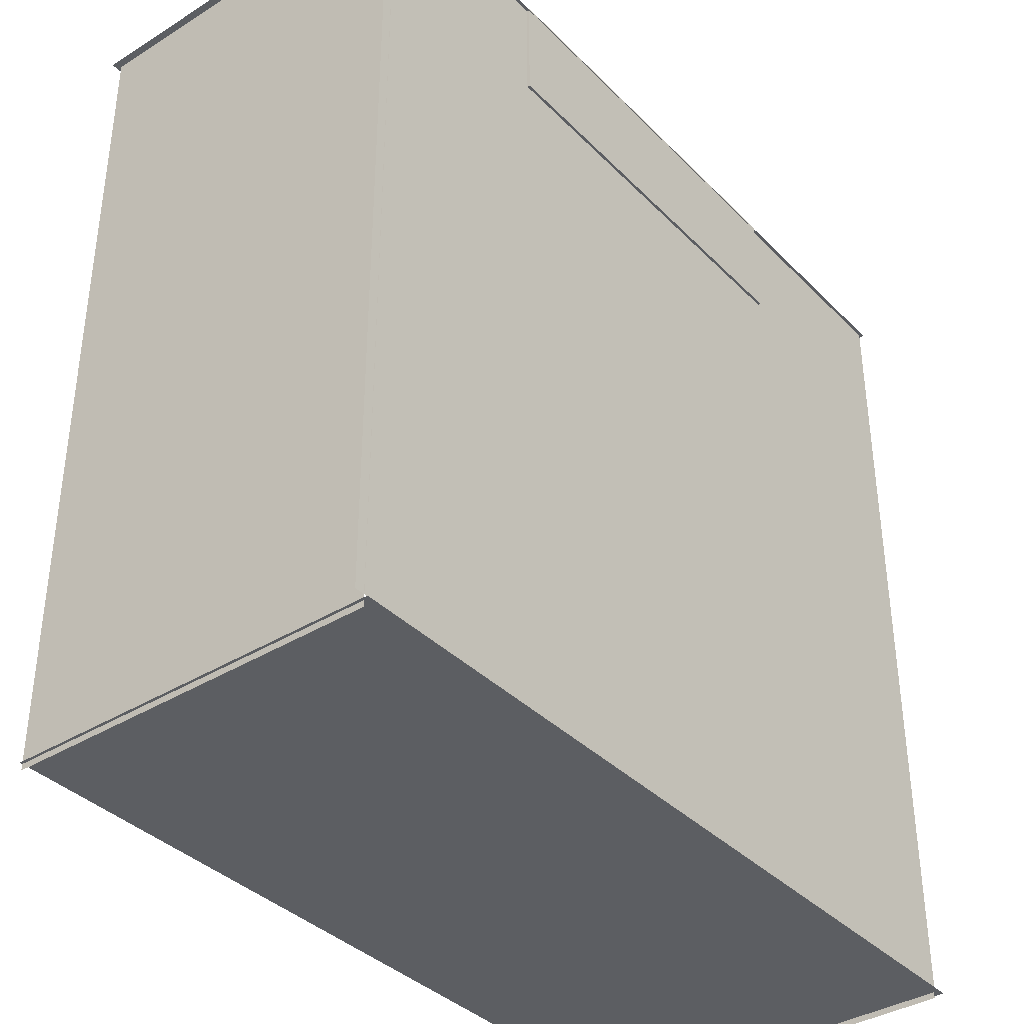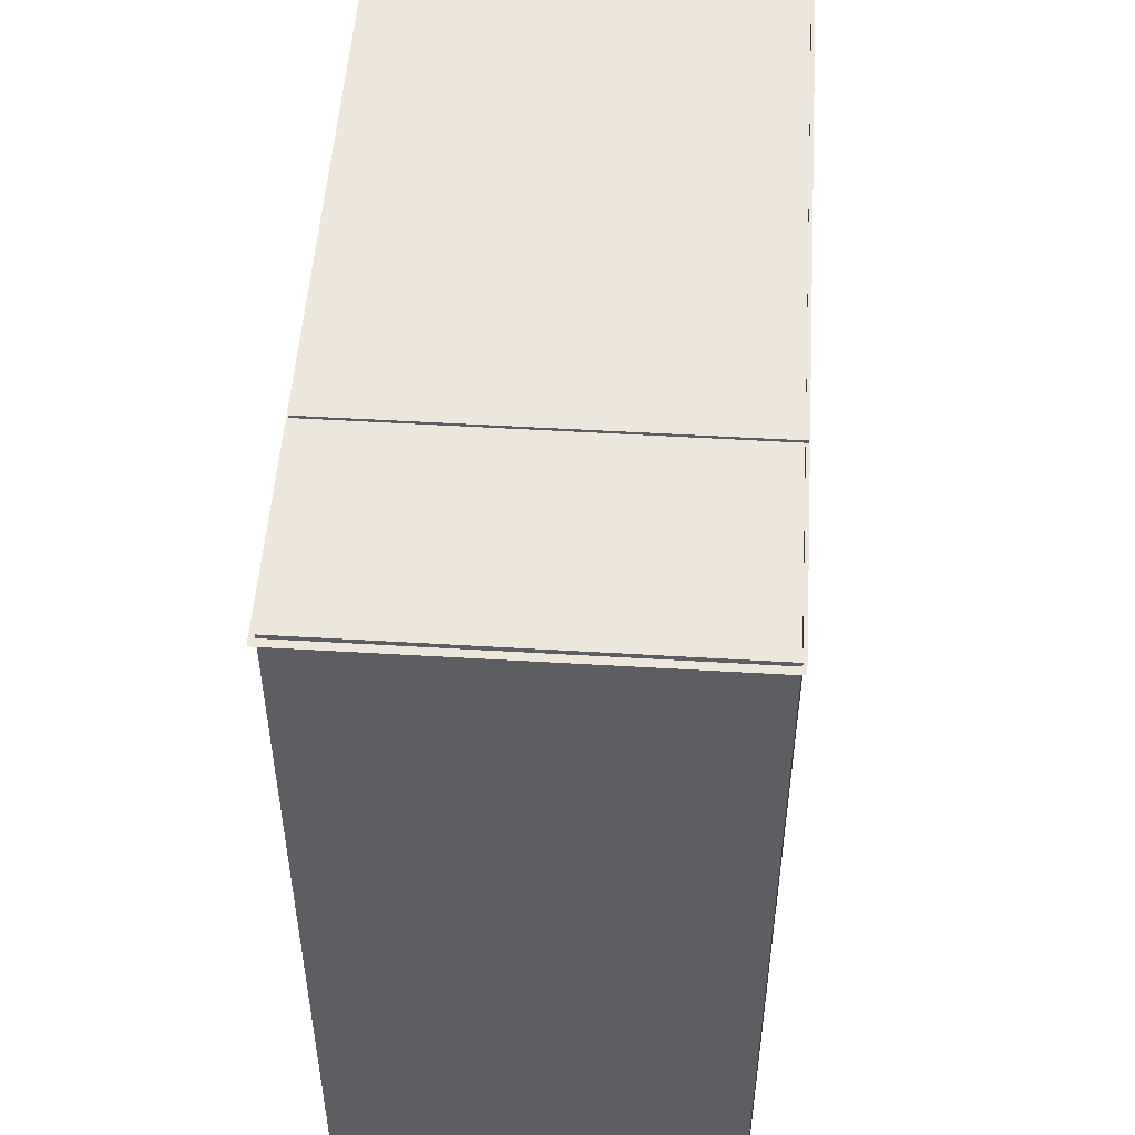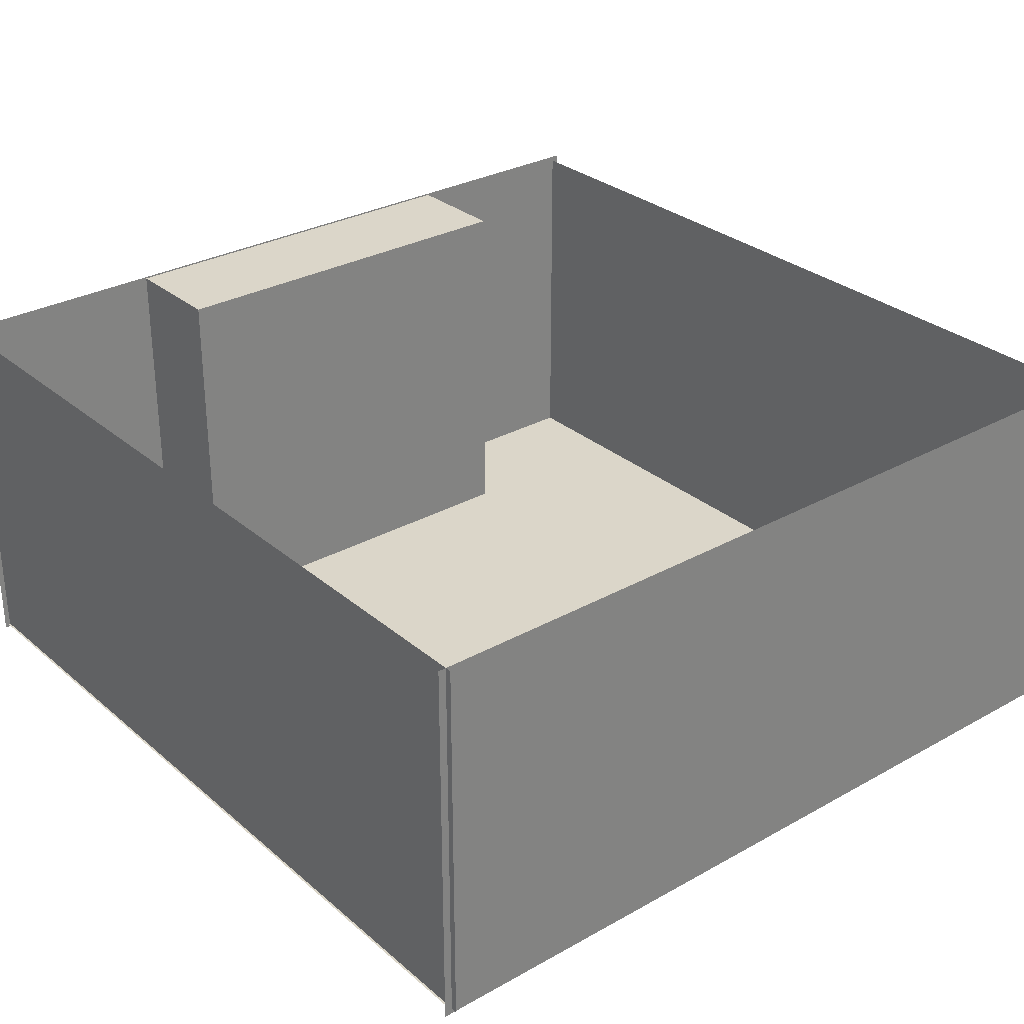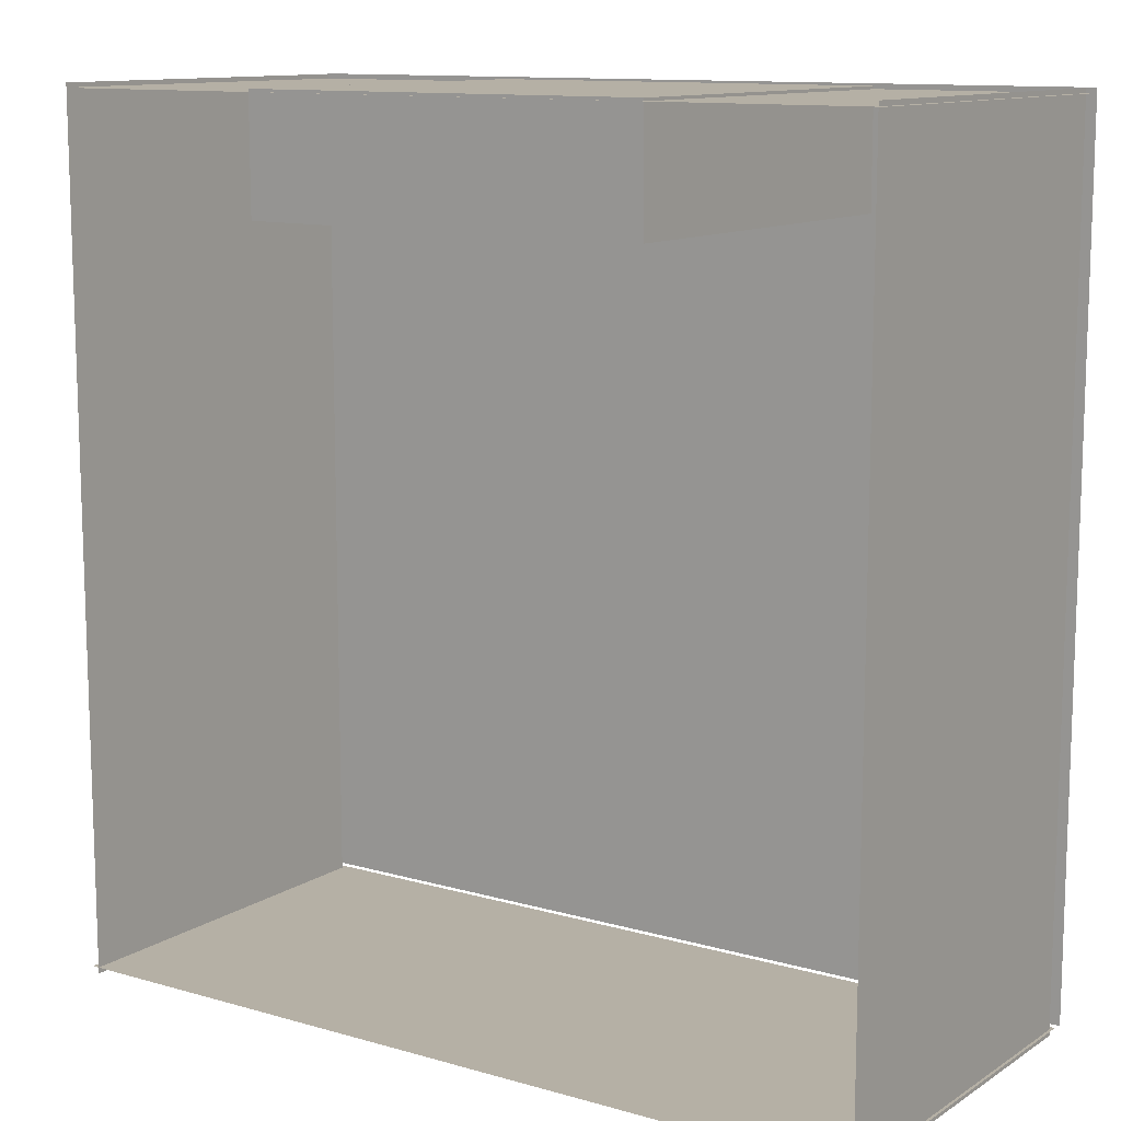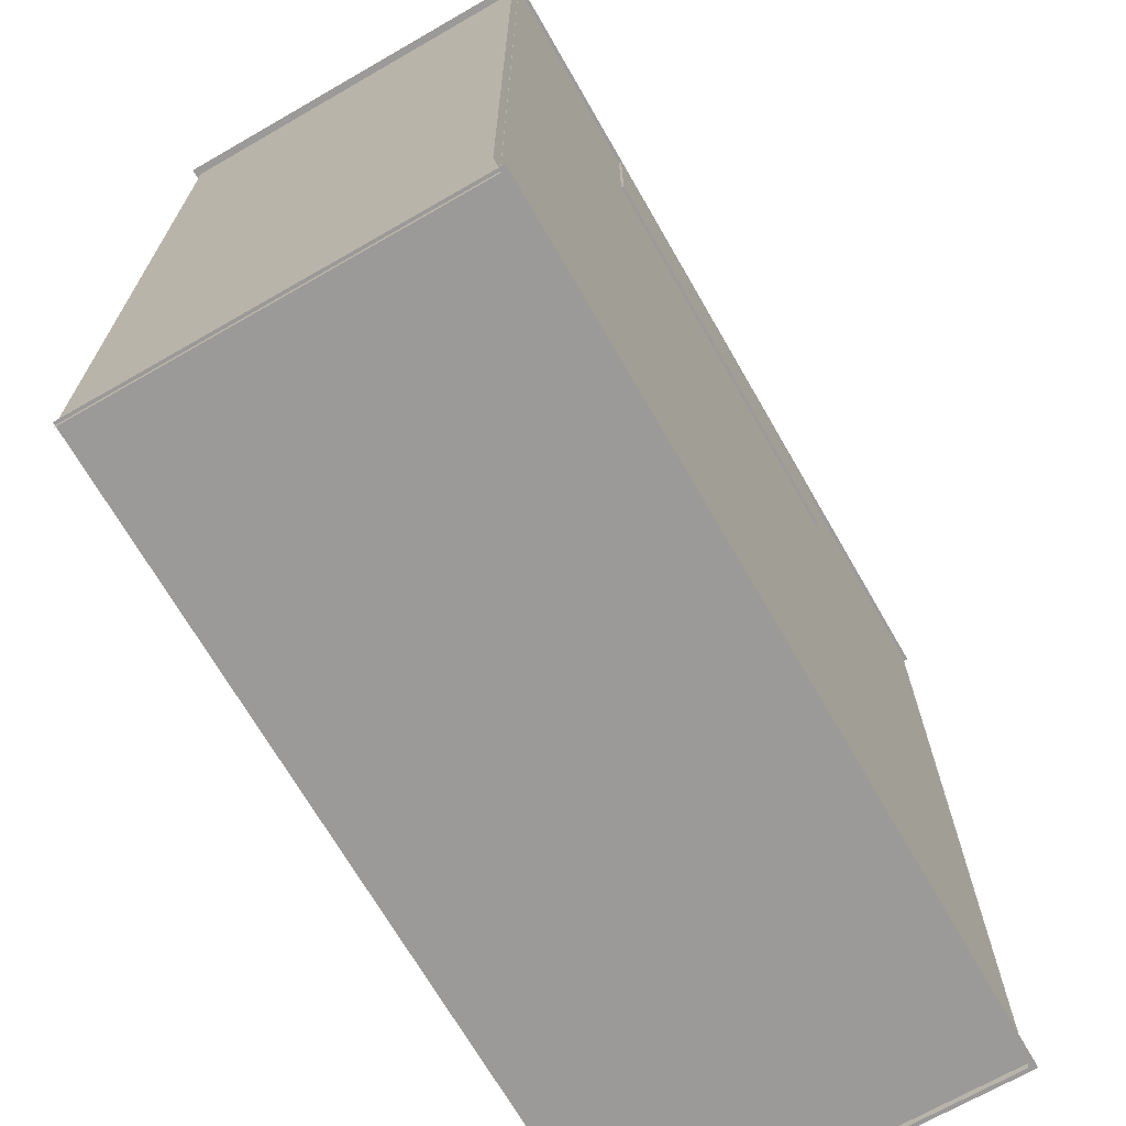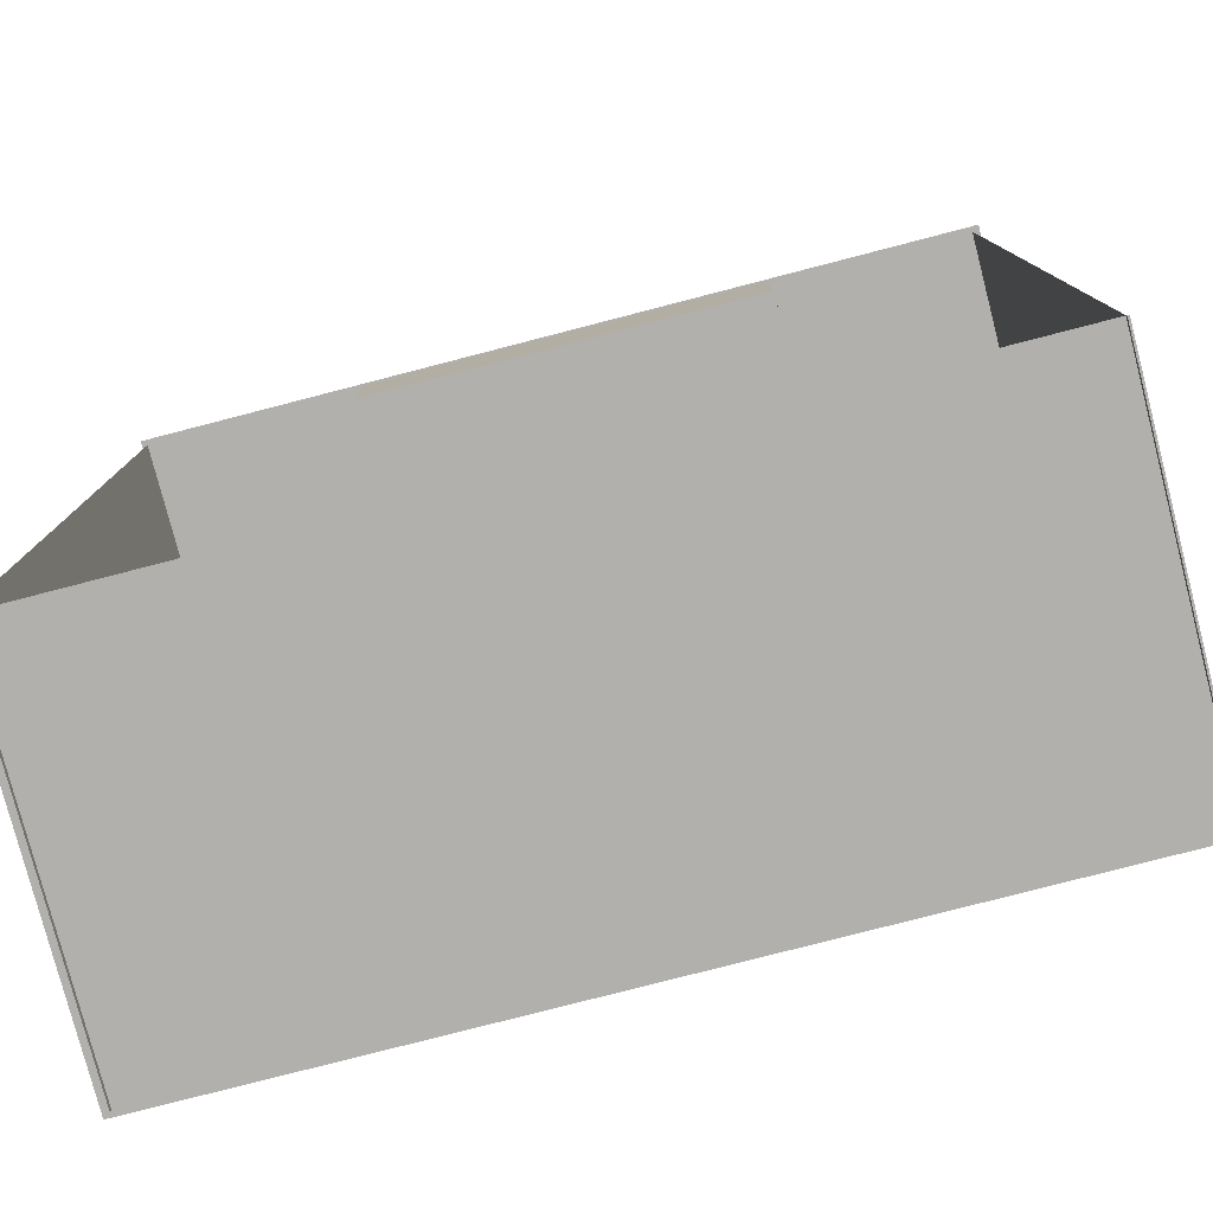
<metadata>
{"format":"obj","ext":"obj","renderer":"f3d","projection":"perspective","resolution":1024,"background":"white","views":[{"elev":-37.5,"azim":-51.5,"up":"+Z"},{"elev":51.3,"azim":-86.3,"up":"+Z"},{"elev":29.8,"azim":140.7,"up":"+Y"},{"elev":11.7,"azim":-145.5,"up":"+Z"},{"elev":-69.4,"azim":-60.1,"up":"+Z"},{"elev":-78.8,"azim":-165.5,"up":"+Z"}]}
</metadata>
<code>
v -4.987 -0 5.067
v 4.991 -0 5.067
v -4.987 0 -4.922
v 4.991 0 -4.922
v -4.956 4.504 5.009
v 5.03 4.504 5.009
v -4.956 -0.04089 5.009
v 5.03 -0.04089 5.009
v -2.462 -0.03229 5.041
v 2.345 -0.03229 5.041
v -2.462 4.485 5.041
v 2.345 4.485 5.041
v -2.462 4.485 3.698
v 2.345 4.485 3.698
v -2.462 -0.03229 3.698
v 2.345 -0.03229 3.698
v 4.965 4.442 5.061
v 4.965 -0.003467 5.061
v 4.965 4.442 -5.061
v 4.965 -0.003467 -5.061
v -4.868 4.442 5.061
v -4.868 -0.003467 5.061
v -4.868 4.442 -5.061
v -4.868 -0.003467 -5.061
v -4.901 -0.07237 -4.988
v 5.057 -0.07237 -4.988
v -4.901 4.44 -4.988
v 5.057 4.44 -4.988
f 1 2 4 3
f 5 6 8 7
f 9 10 12 11
f 11 12 14 13
f 13 14 16 15
f 15 16 10 9
f 10 16 14 12
f 15 9 11 13
f 17 18 20 19
f 21 22 24 23
f 25 26 28 27

</code>
